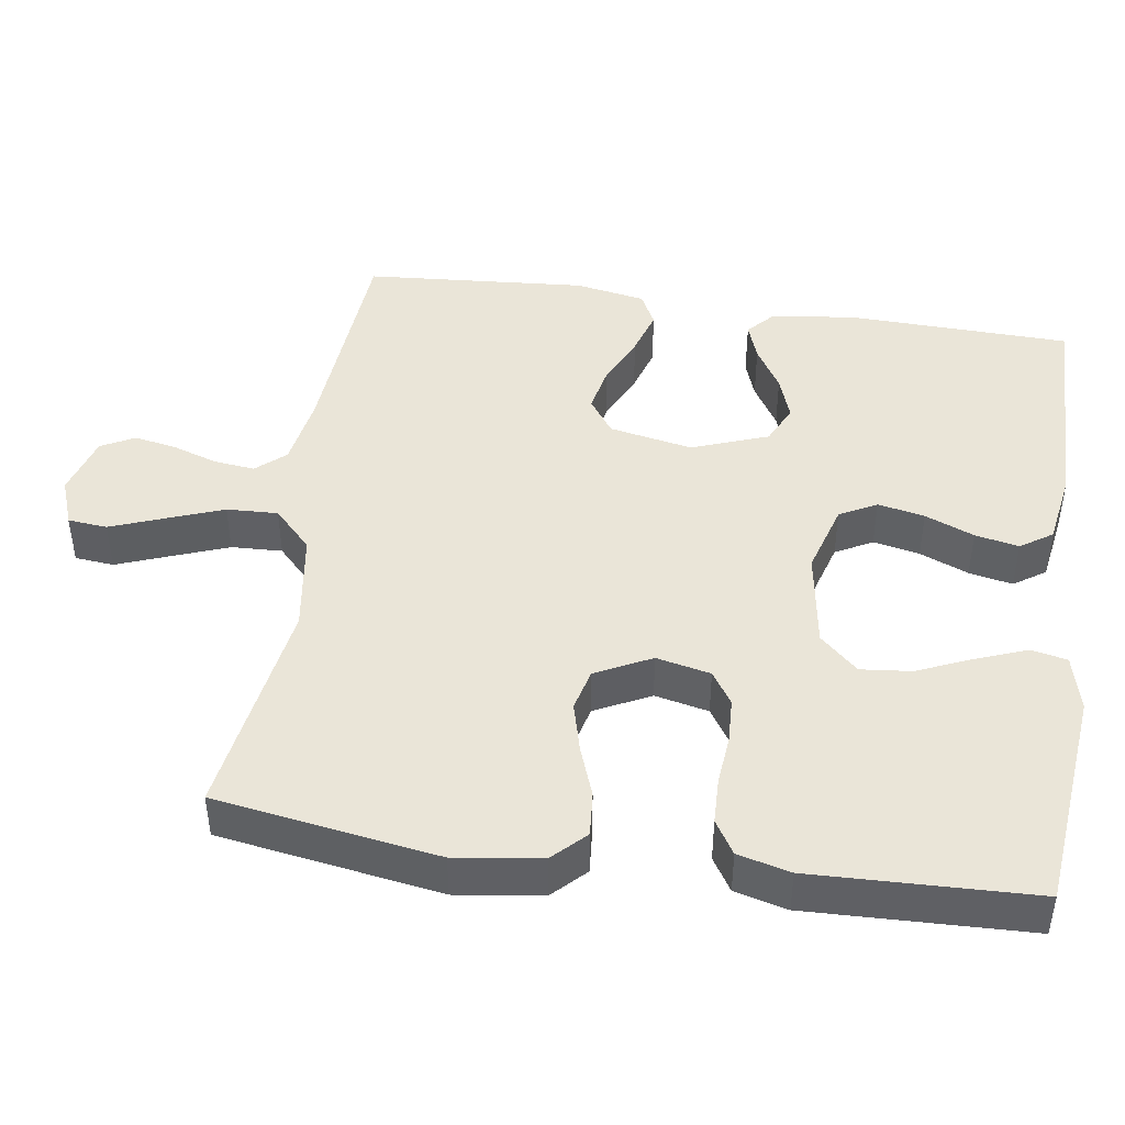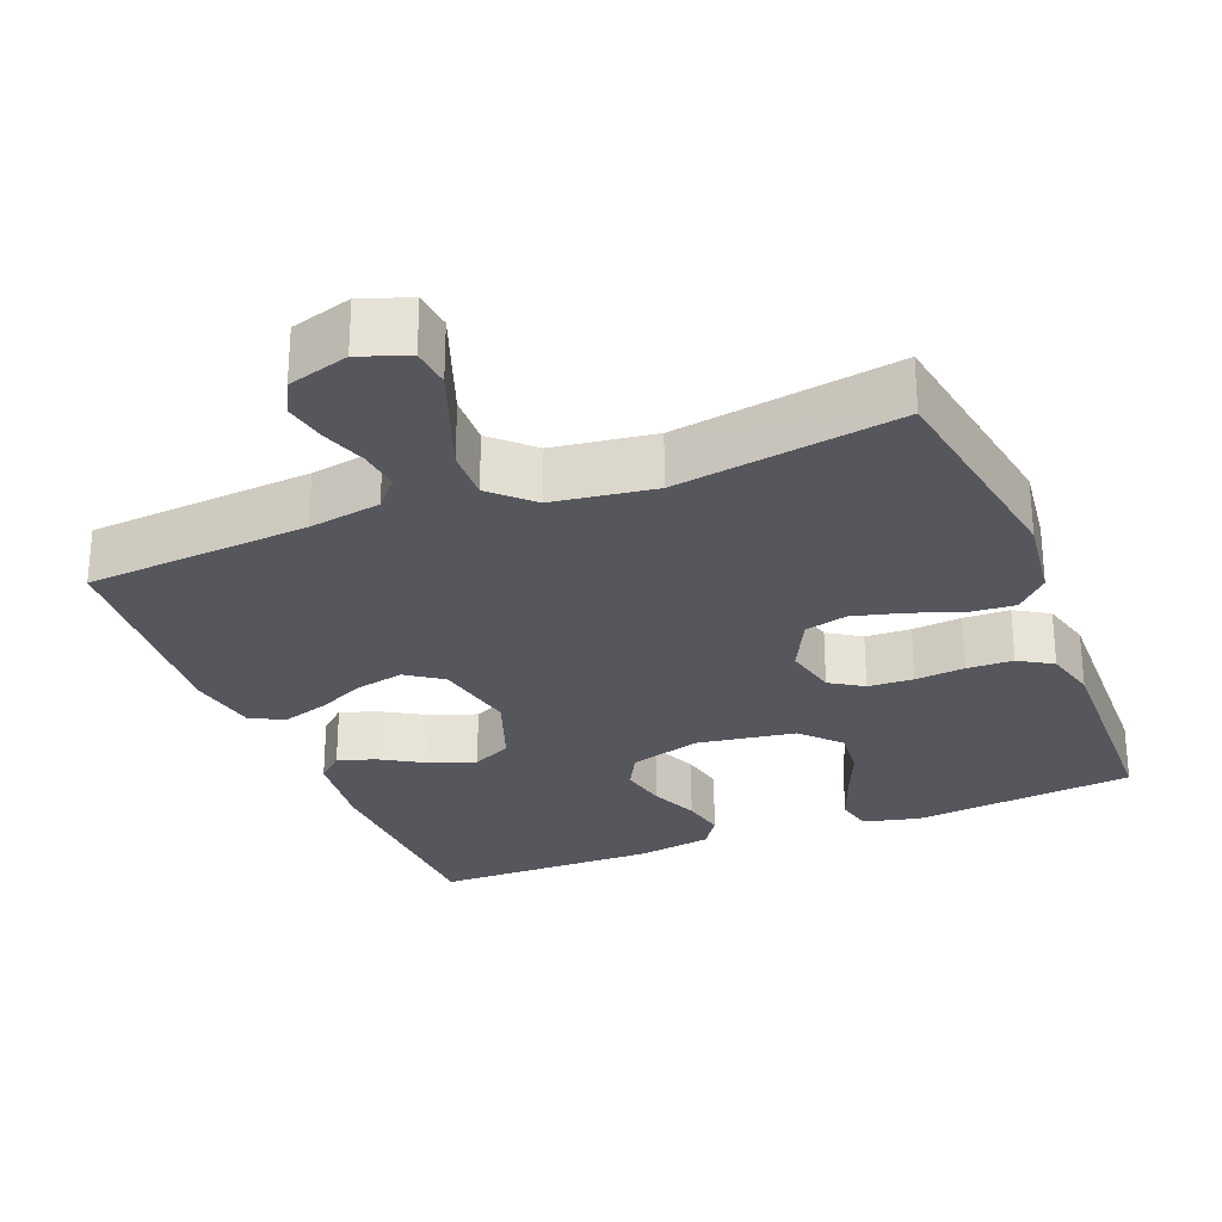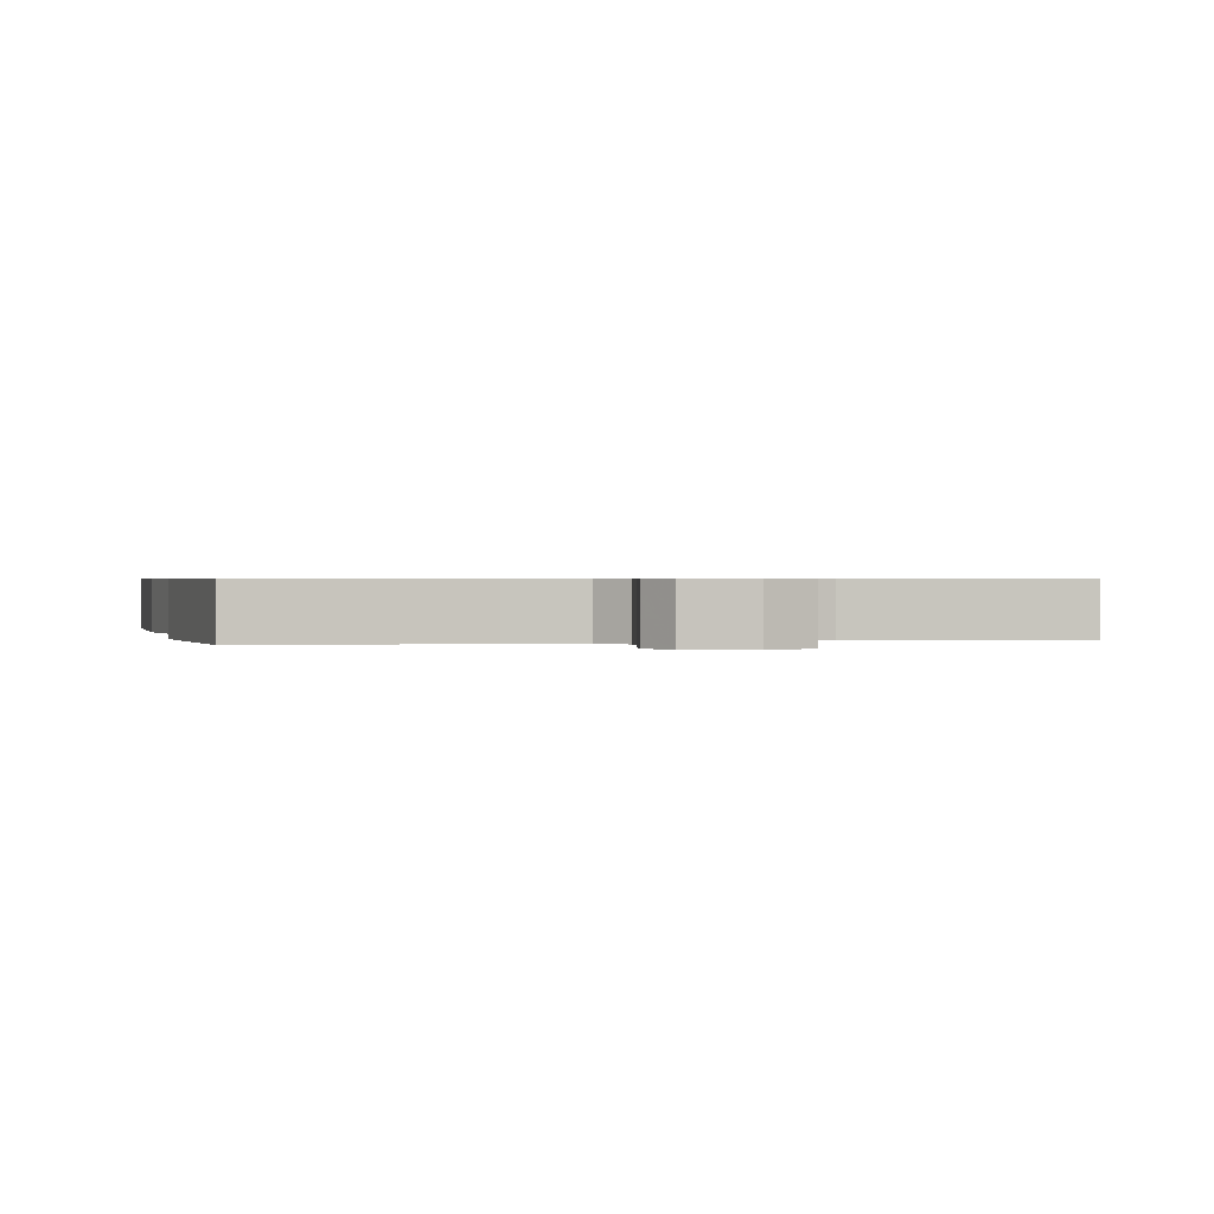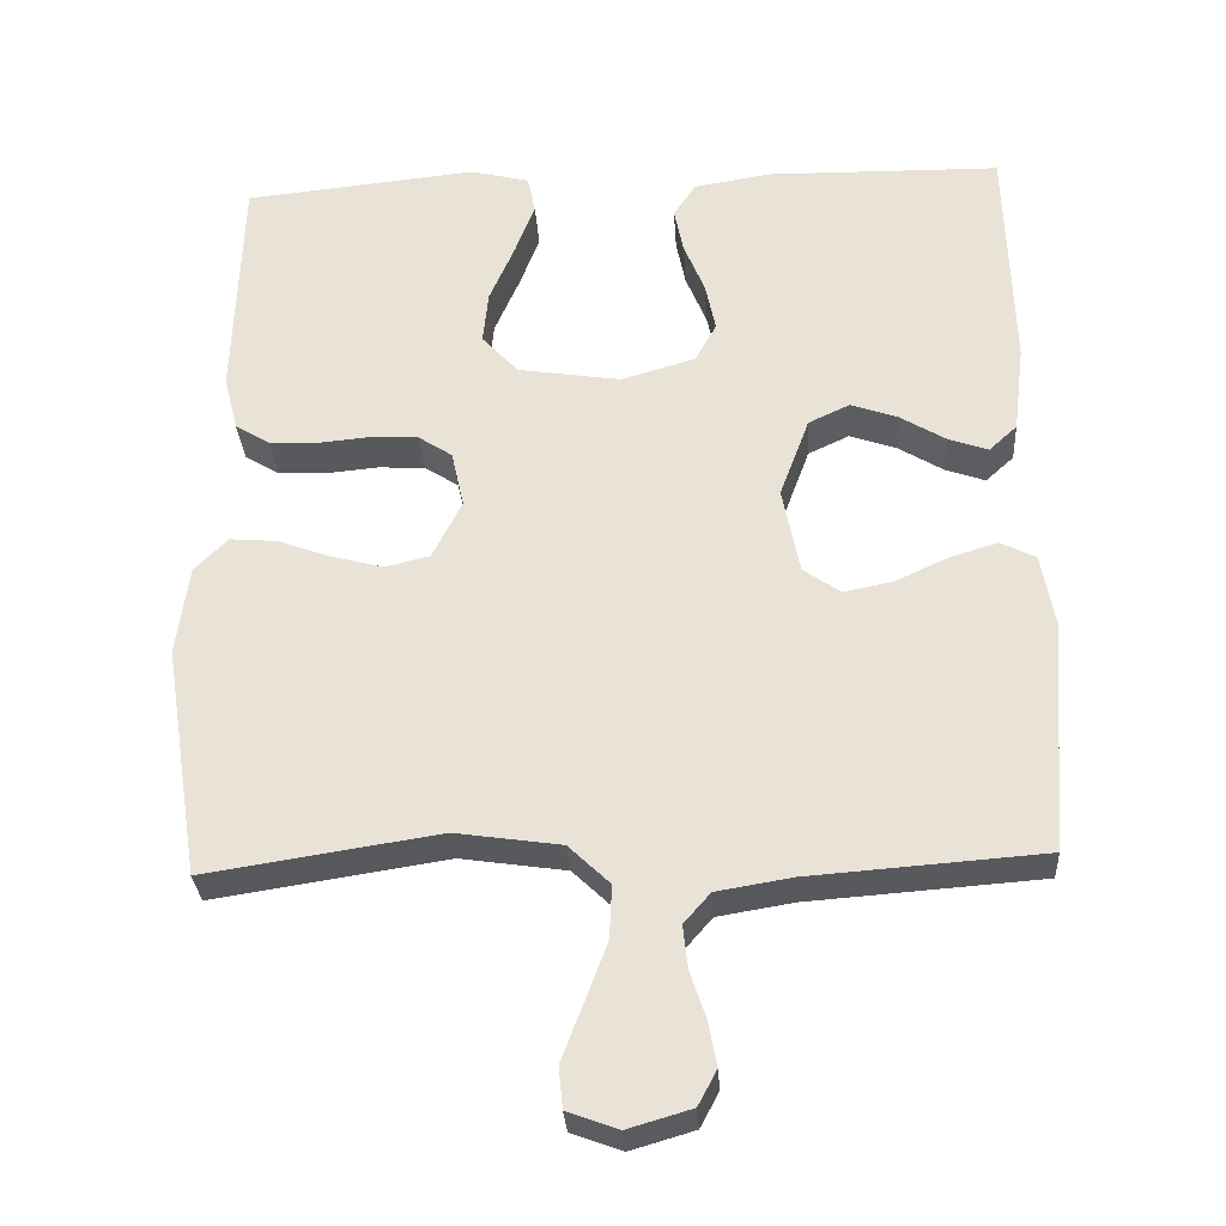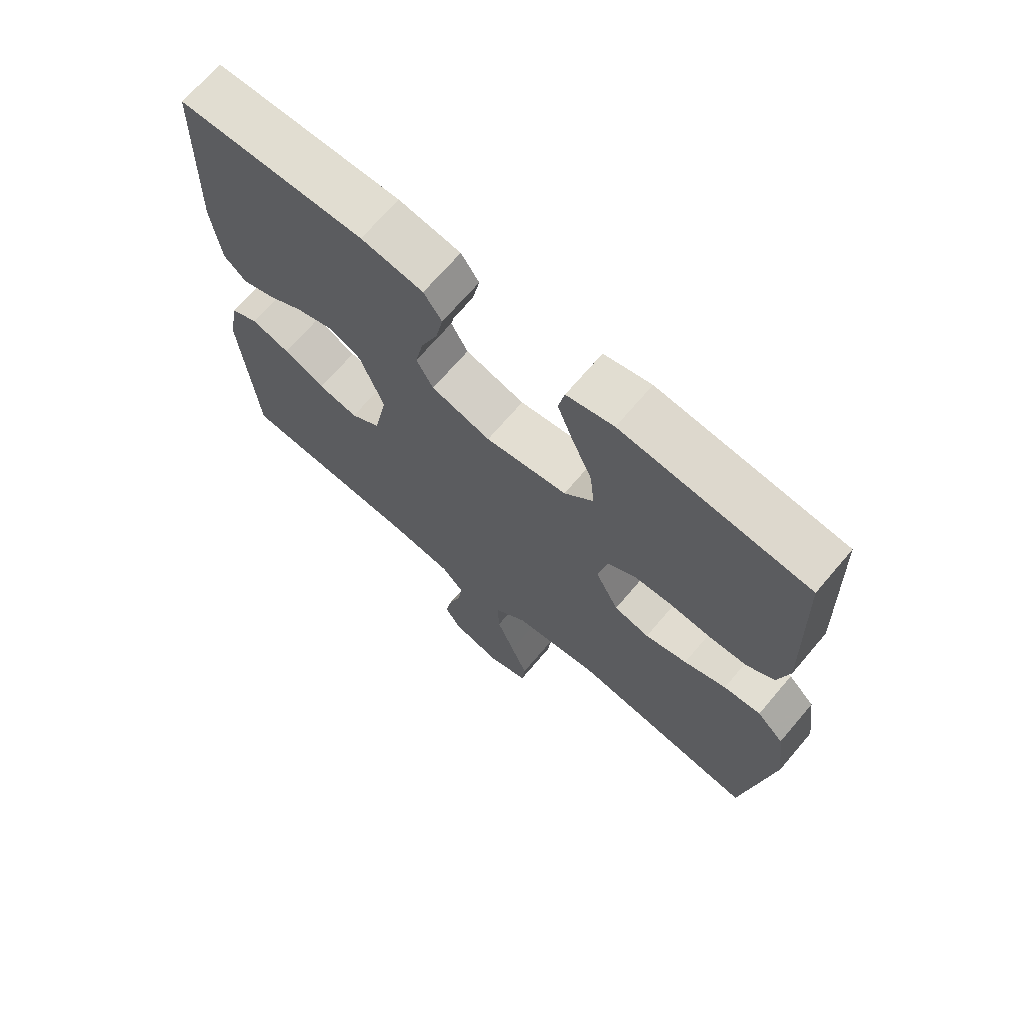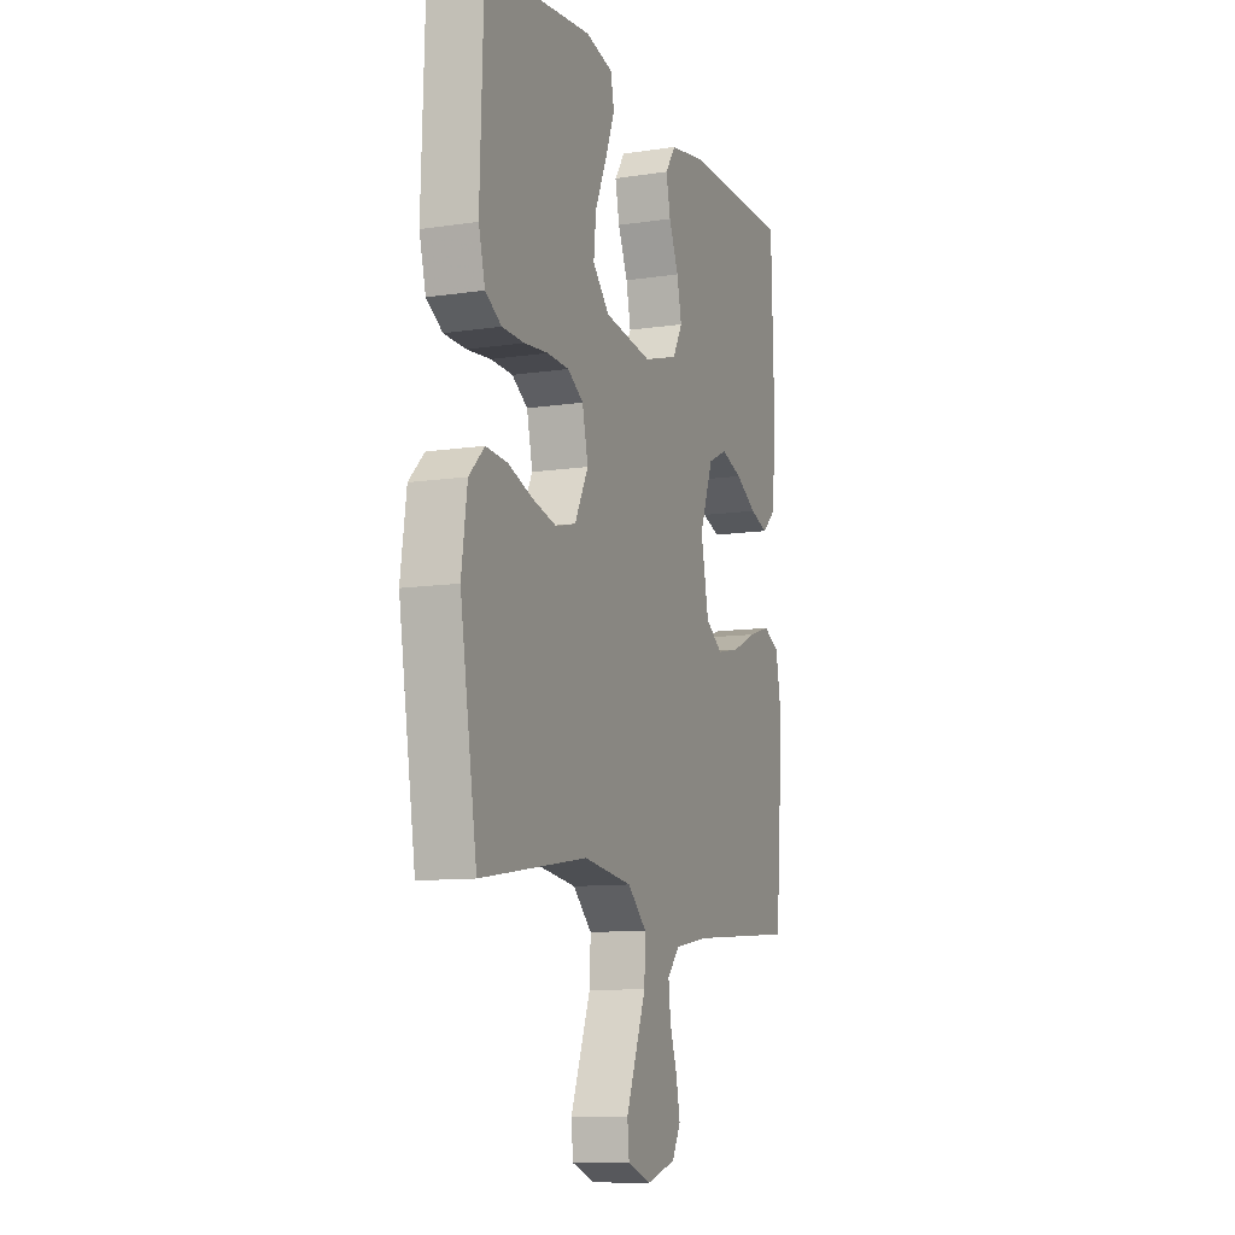
<metadata>
{"format":"obj","ext":"obj","renderer":"f3d","projection":"perspective","resolution":1024,"background":"white","views":[{"elev":44.8,"azim":-81.5,"up":"+Y"},{"elev":-27.5,"azim":-158.0,"up":"+Y"},{"elev":0.6,"azim":165.9,"up":"+Y"},{"elev":-30.4,"azim":3.6,"up":"+Z"},{"elev":69.3,"azim":-139.6,"up":"+Z"},{"elev":-10.1,"azim":-68.7,"up":"+Z"}]}
</metadata>
<code>
v 0.5 0.07 -0.5
v 0.2 0.07 -0.522
v 0.103 0.07 -0.538
v 0.069 0.07 -0.577
v 0.075 0.07 -0.632
v 0.095 0.07 -0.692
v 0.106 0.07 -0.75
v 0.082 0.07 -0.795
v 0 0.07 -0.819
v -0.065 0.07 -0.795
v -0.07 0.07 -0.742
v -0.043 0.07 -0.671
v -0.014 0.07 -0.594
v -0.011 0.07 -0.525
v -0.064 0.07 -0.474
v -0.2 0.07 -0.454
v -0.5 0.07 -0.5
v -0.547 0.07 -0.2
v -0.531 0.07 -0.084
v -0.488 0.07 -0.041
v -0.428 0.07 -0.046
v -0.36 0.07 -0.071
v -0.292 0.07 -0.089
v -0.235 0.07 -0.075
v -0.197 0.07 0
v -0.213 0.07 0.073
v -0.257 0.07 0.102
v -0.318 0.07 0.105
v -0.385 0.07 0.099
v -0.447 0.07 0.101
v -0.492 0.07 0.129
v -0.51 0.07 0.2
v -0.5 0.07 0.5
v -0.2 0.07 0.53
v -0.124 0.07 0.511
v -0.114 0.07 0.462
v -0.14 0.07 0.394
v -0.172 0.07 0.32
v -0.179 0.07 0.252
v -0.132 0.07 0.201
v 0 0.07 0.18
v 0.096 0.07 0.208
v 0.123 0.07 0.258
v 0.11 0.07 0.321
v 0.083 0.07 0.387
v 0.071 0.07 0.446
v 0.1 0.07 0.489
v 0.2 0.07 0.505
v 0.5 0.07 0.5
v 0.509 0.07 0.2
v 0.495 0.07 0.086
v 0.459 0.07 0.053
v 0.408 0.07 0.071
v 0.349 0.07 0.107
v 0.289 0.07 0.128
v 0.236 0.07 0.103
v 0.198 0.07 0
v 0.22 0.07 -0.112
v 0.268 0.07 -0.146
v 0.332 0.07 -0.133
v 0.399 0.07 -0.102
v 0.461 0.07 -0.083
v 0.506 0.07 -0.106
v 0.523 0.07 -0.2
v 0.5 0 -0.5
v 0.2 0 -0.522
v 0.103 0 -0.538
v 0.069 0 -0.577
v 0.075 0 -0.632
v 0.095 0 -0.692
v 0.106 0 -0.75
v 0.082 0 -0.795
v 0 0 -0.819
v -0.065 0 -0.795
v -0.07 0 -0.742
v -0.043 0 -0.671
v -0.014 0 -0.594
v -0.011 0 -0.525
v -0.064 0 -0.474
v -0.2 0 -0.454
v -0.5 0 -0.5
v -0.547 0 -0.2
v -0.531 0 -0.084
v -0.488 0 -0.041
v -0.428 0 -0.046
v -0.36 0 -0.071
v -0.292 0 -0.089
v -0.235 0 -0.075
v -0.197 0 0
v -0.213 0 0.073
v -0.257 0 0.102
v -0.318 0 0.105
v -0.385 0 0.099
v -0.447 0 0.101
v -0.492 0 0.129
v -0.51 0 0.2
v -0.5 0 0.5
v -0.2 0 0.53
v -0.124 0 0.511
v -0.114 0 0.462
v -0.14 0 0.394
v -0.172 0 0.32
v -0.179 0 0.252
v -0.132 0 0.201
v 0 0 0.18
v 0.096 0 0.208
v 0.123 0 0.258
v 0.11 0 0.321
v 0.083 0 0.387
v 0.071 0 0.446
v 0.1 0 0.489
v 0.2 0 0.505
v 0.5 0 0.5
v 0.509 0 0.2
v 0.495 0 0.086
v 0.459 0 0.053
v 0.408 0 0.071
v 0.349 0 0.107
v 0.289 0 0.128
v 0.236 0 0.103
v 0.198 0 0
v 0.22 0 -0.112
v 0.268 0 -0.146
v 0.332 0 -0.133
v 0.399 0 -0.102
v 0.461 0 -0.083
v 0.506 0 -0.106
v 0.523 0 -0.2
f 63 64 1 2
f 60 61 62 63
f 59 60 63 2
f 58 59 2 3
f 57 58 3 4
f 51 52 53 54
f 51 54 55
f 50 51 55
f 49 50 55
f 48 49 55 56
f 44 45 46 47
f 43 44 47 48
f 35 36 37 38
f 33 34 35 38
f 33 38 39
f 32 33 39 40
f 28 29 30 31
f 27 28 31 32
f 19 20 21 22
f 19 22 23
f 16 17 18 19
f 15 16 19 23
f 14 15 23 24
f 9 10 11 12
f 9 12 13
f 8 9 13 14
f 5 6 7 8
f 4 5 8 14
f 43 48 56 57
f 42 43 57 4
f 41 42 4 14
f 27 32 40 41
f 26 27 41
f 25 26 41 14
f 14 24 25
f 66 65 128 127
f 127 126 125 124
f 66 127 124 123
f 67 66 123 122
f 68 67 122 121
f 118 117 116 115
f 119 118 115
f 119 115 114
f 119 114 113
f 120 119 113 112
f 111 110 109 108
f 112 111 108 107
f 102 101 100 99
f 102 99 98 97
f 103 102 97
f 104 103 97 96
f 95 94 93 92
f 96 95 92 91
f 86 85 84 83
f 87 86 83
f 83 82 81 80
f 87 83 80 79
f 88 87 79 78
f 76 75 74 73
f 77 76 73
f 78 77 73 72
f 72 71 70 69
f 78 72 69 68
f 121 120 112 107
f 68 121 107 106
f 78 68 106 105
f 105 104 96 91
f 105 91 90
f 78 105 90 89
f 89 88 78
f 1 65 66 2
f 2 66 67 3
f 3 67 68 4
f 4 68 69 5
f 5 69 70 6
f 6 70 71 7
f 7 71 72 8
f 8 72 73 9
f 9 73 74 10
f 10 74 75 11
f 11 75 76 12
f 12 76 77 13
f 13 77 78 14
f 14 78 79 15
f 15 79 80 16
f 16 80 81 17
f 17 81 82 18
f 18 82 83 19
f 19 83 84 20
f 20 84 85 21
f 21 85 86 22
f 22 86 87 23
f 23 87 88 24
f 24 88 89 25
f 25 89 90 26
f 26 90 91 27
f 27 91 92 28
f 28 92 93 29
f 29 93 94 30
f 30 94 95 31
f 31 95 96 32
f 32 96 97 33
f 33 97 98 34
f 34 98 99 35
f 35 99 100 36
f 36 100 101 37
f 37 101 102 38
f 38 102 103 39
f 39 103 104 40
f 40 104 105 41
f 41 105 106 42
f 42 106 107 43
f 43 107 108 44
f 44 108 109 45
f 45 109 110 46
f 46 110 111 47
f 47 111 112 48
f 48 112 113 49
f 49 113 114 50
f 50 114 115 51
f 51 115 116 52
f 52 116 117 53
f 53 117 118 54
f 54 118 119 55
f 55 119 120 56
f 56 120 121 57
f 57 121 122 58
f 58 122 123 59
f 59 123 124 60
f 60 124 125 61
f 61 125 126 62
f 62 126 127 63
f 63 127 128 64
f 64 128 65 1

</code>
